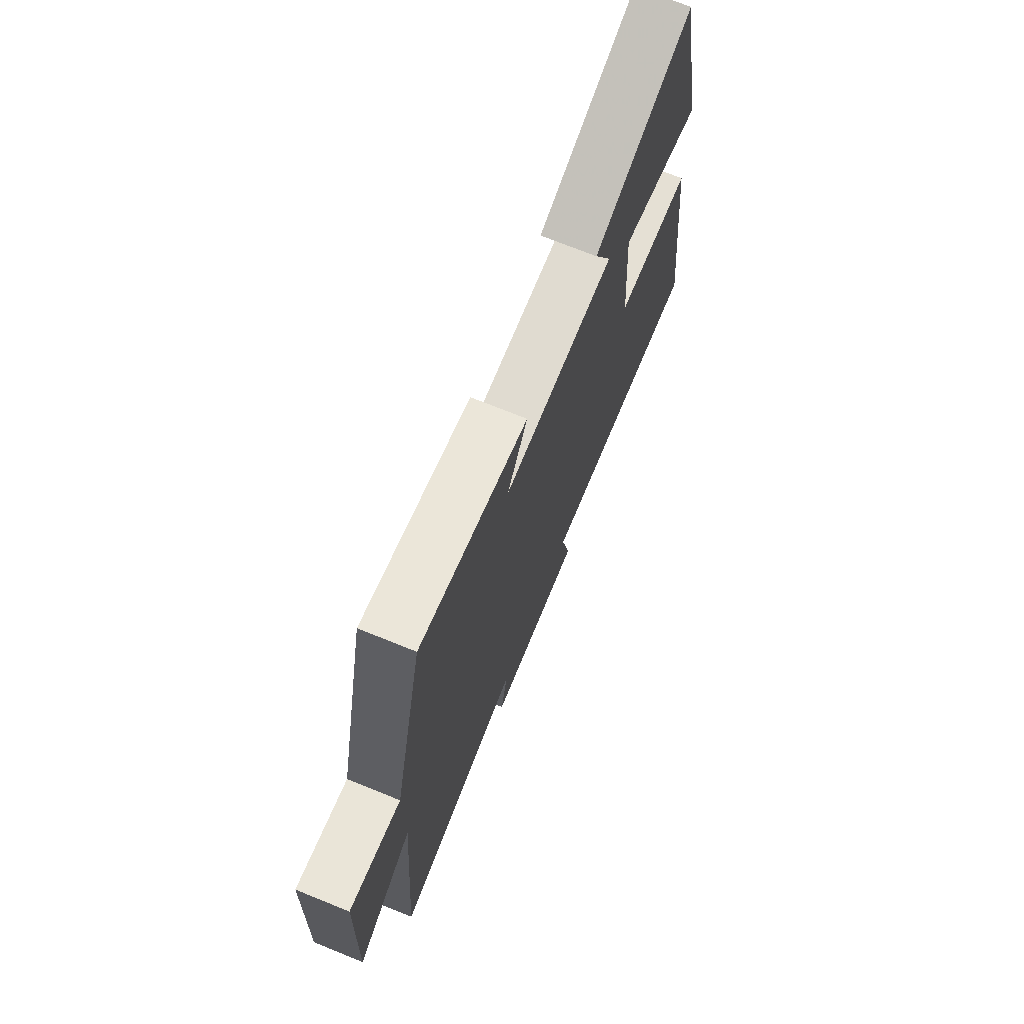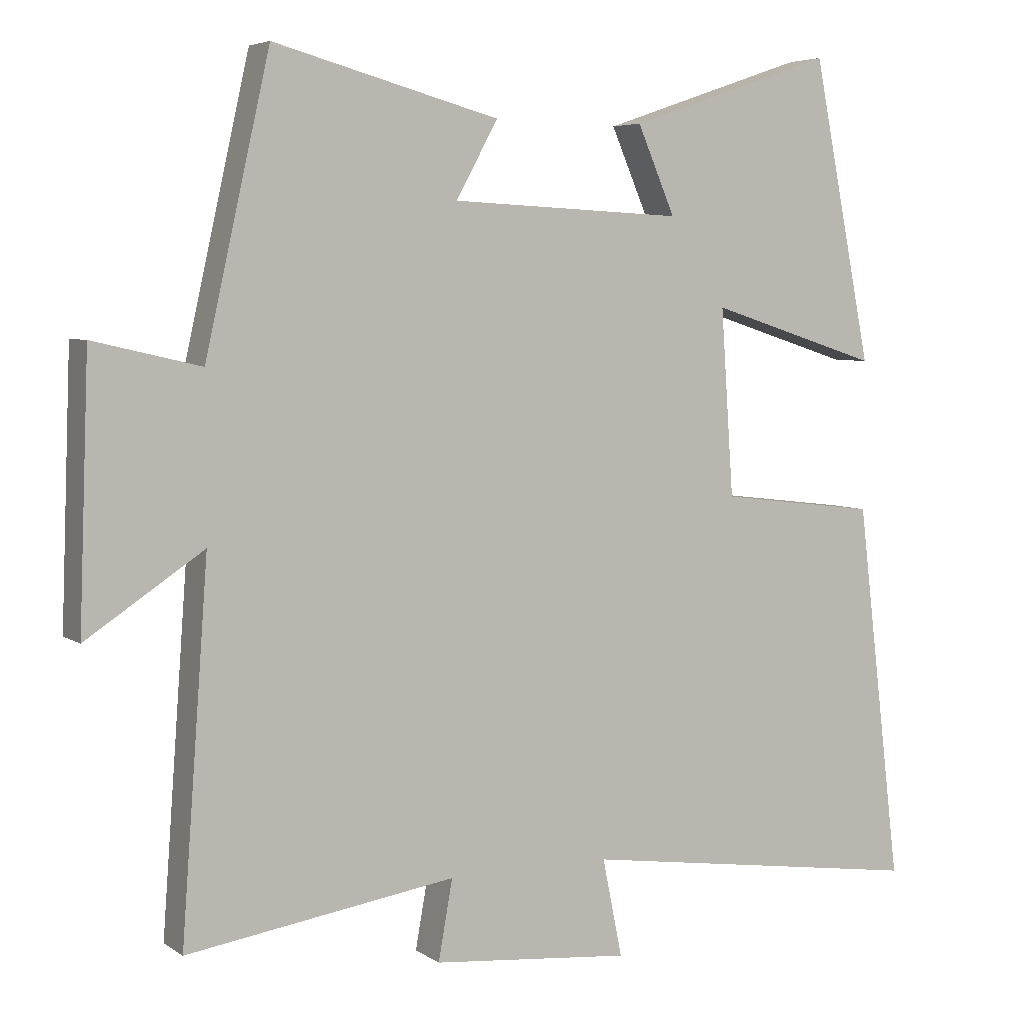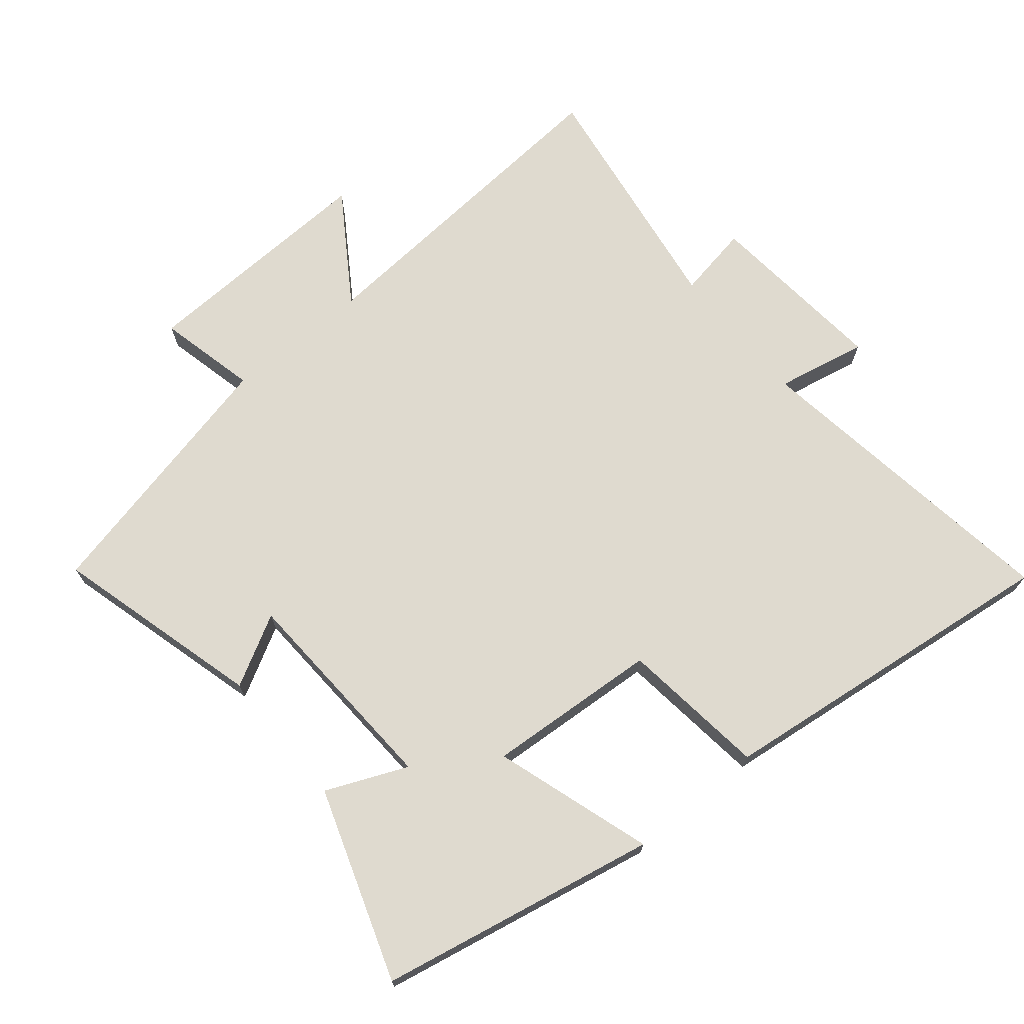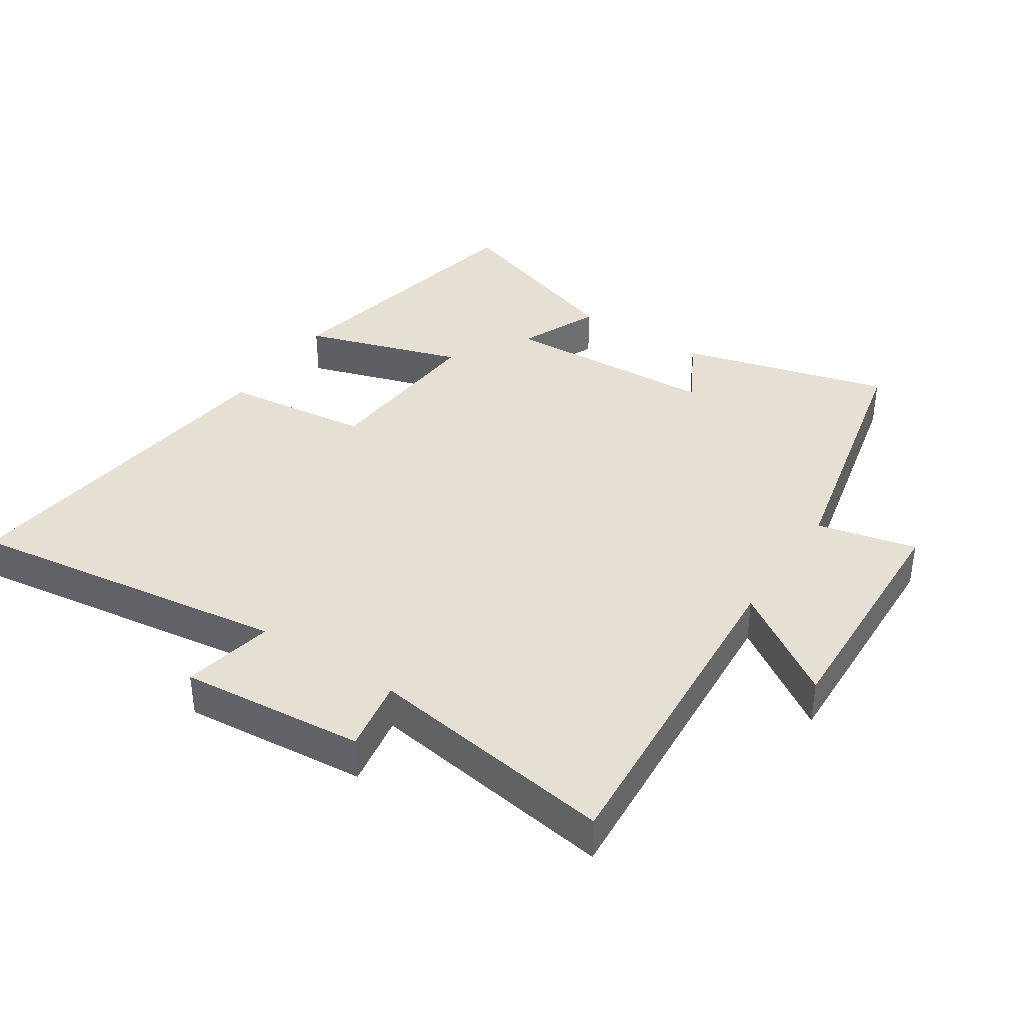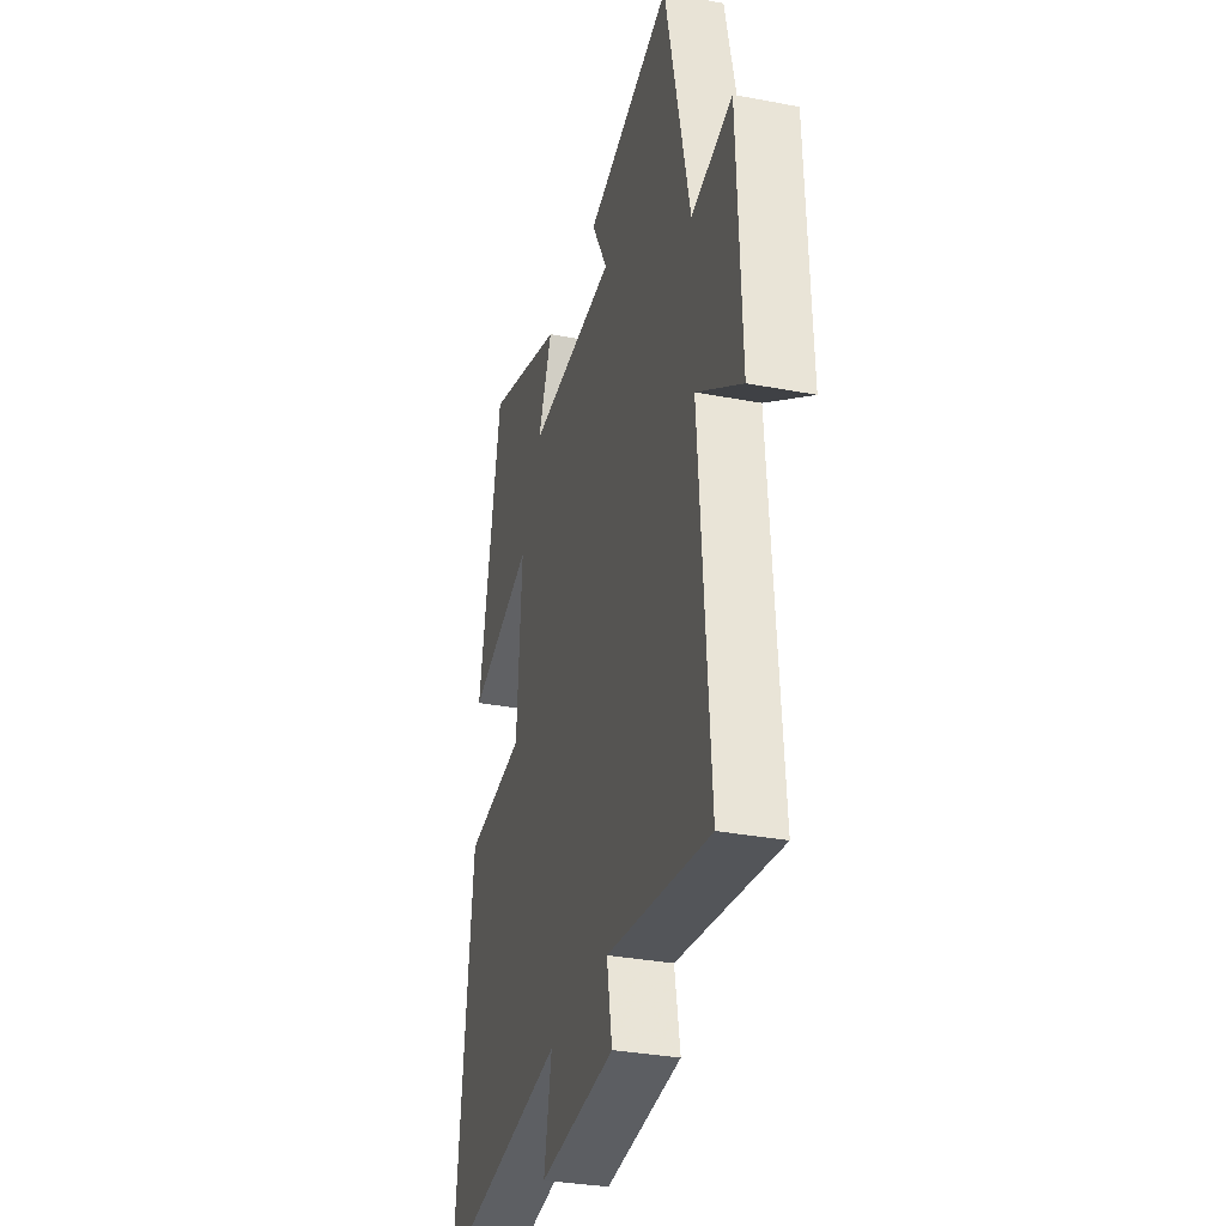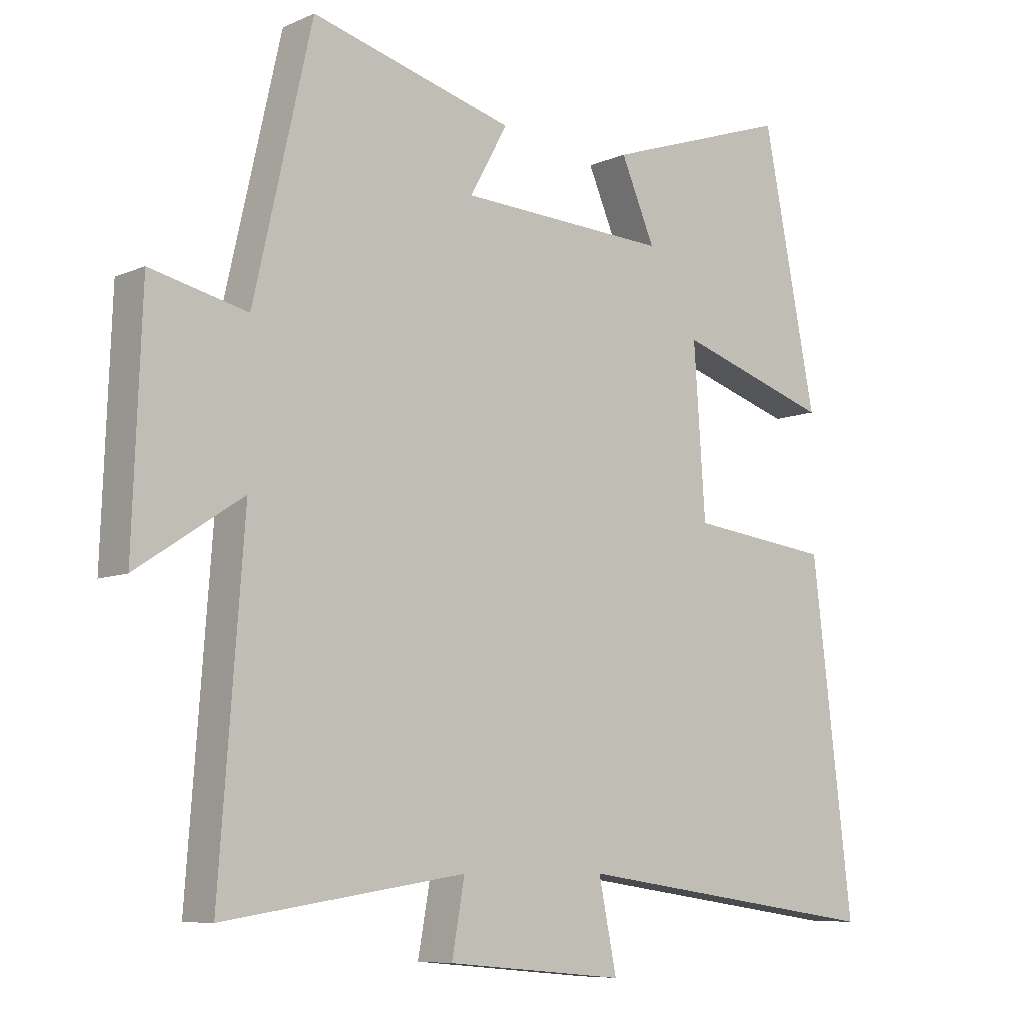
<metadata>
{"format":"obj","ext":"obj","renderer":"f3d","projection":"perspective","resolution":1024,"background":"white","views":[{"elev":72.7,"azim":-68.0,"up":"+Z"},{"elev":5.2,"azim":-27.9,"up":"+Z"},{"elev":70.7,"azim":50.4,"up":"+Y"},{"elev":38.2,"azim":-146.5,"up":"+Y"},{"elev":-32.6,"azim":-104.8,"up":"+Z"},{"elev":-8.1,"azim":-40.0,"up":"+Z"}]}
</metadata>
<code>
v 0.564 0.07 -0.57
v 0.073 0.07 -0.5
v 0.101 0.07 -0.638
v -0.179 0.07 -0.612
v -0.159 0.07 -0.5
v -0.538 0.07 -0.557
v -0.5 0.07 -0.043
v -0.665 0.07 -0.152
v -0.651 0.07 0.218
v -0.5 0.07 0.183
v -0.409 0.07 0.586
v -0.091 0.07 0.5
v -0.15 0.07 0.393
v 0.178 0.07 0.377
v 0.125 0.07 0.5
v 0.416 0.07 0.599
v 0.5 0.07 0.176
v 0.259 0.07 0.253
v 0.277 0.07 -0.009
v 0.5 0.07 -0.036
v 0.564 0 -0.57
v 0.073 0 -0.5
v 0.101 0 -0.638
v -0.179 0 -0.612
v -0.159 0 -0.5
v -0.538 0 -0.557
v -0.5 0 -0.043
v -0.665 0 -0.152
v -0.651 0 0.218
v -0.5 0 0.183
v -0.409 0 0.586
v -0.091 0 0.5
v -0.15 0 0.393
v 0.178 0 0.377
v 0.125 0 0.5
v 0.416 0 0.599
v 0.5 0 0.176
v 0.259 0 0.253
v 0.277 0 -0.009
v 0.5 0 -0.036
f 19 20 1 2
f 18 19 2
f 16 17 18
f 15 16 18
f 14 15 18
f 13 14 18 2
f 10 11 12 13
f 10 13 2 3
f 7 8 9 10
f 7 10 3
f 5 6 7
f 5 7 3
f 3 4 5
f 22 21 40 39
f 22 39 38
f 38 37 36
f 38 36 35
f 38 35 34
f 22 38 34 33
f 33 32 31 30
f 23 22 33 30
f 30 29 28 27
f 23 30 27
f 27 26 25
f 23 27 25
f 25 24 23
f 1 21 22 2
f 2 22 23 3
f 3 23 24 4
f 4 24 25 5
f 5 25 26 6
f 6 26 27 7
f 7 27 28 8
f 8 28 29 9
f 9 29 30 10
f 10 30 31 11
f 11 31 32 12
f 12 32 33 13
f 13 33 34 14
f 14 34 35 15
f 15 35 36 16
f 16 36 37 17
f 17 37 38 18
f 18 38 39 19
f 19 39 40 20
f 20 40 21 1

</code>
